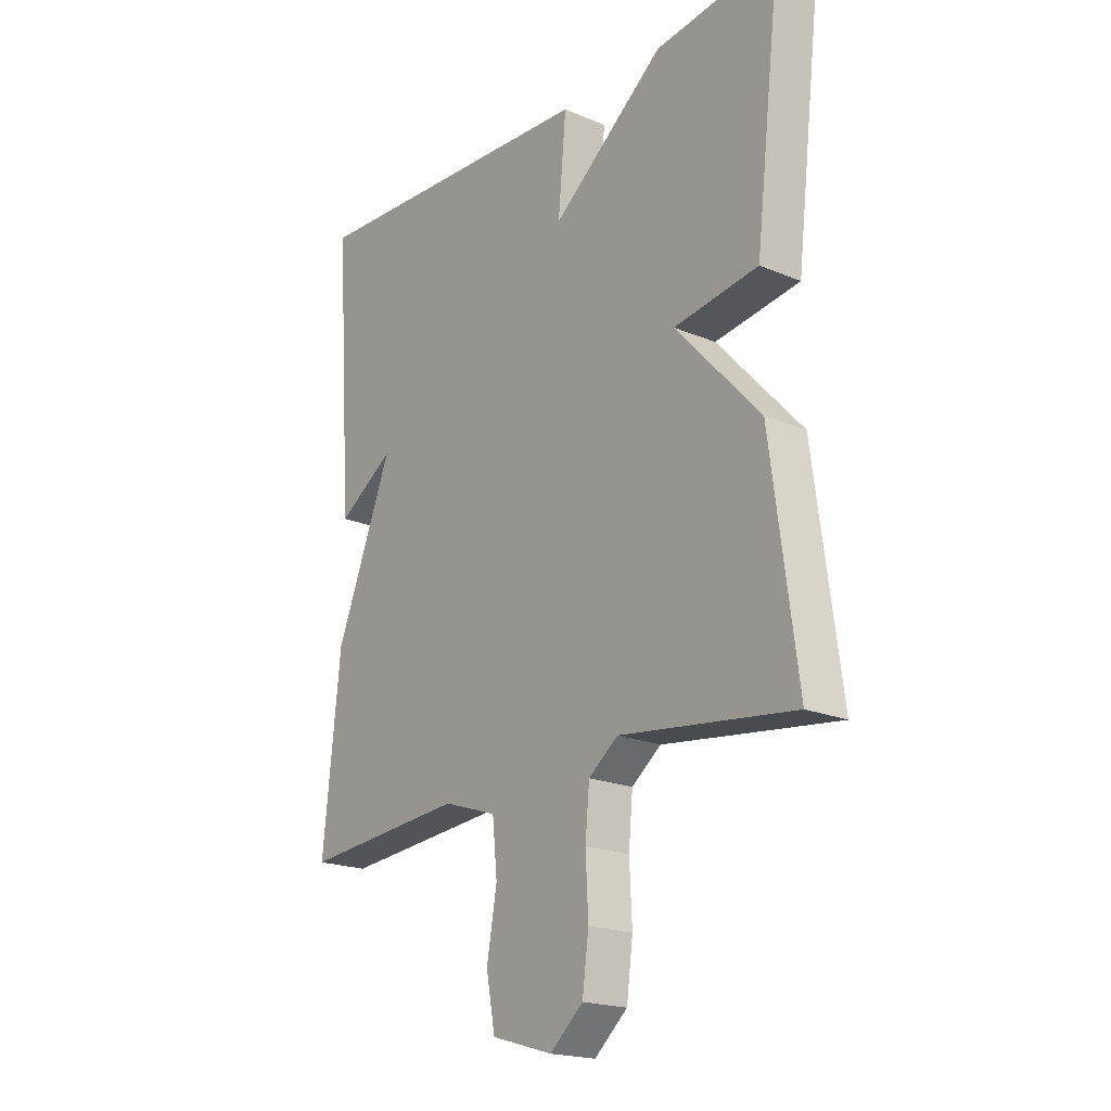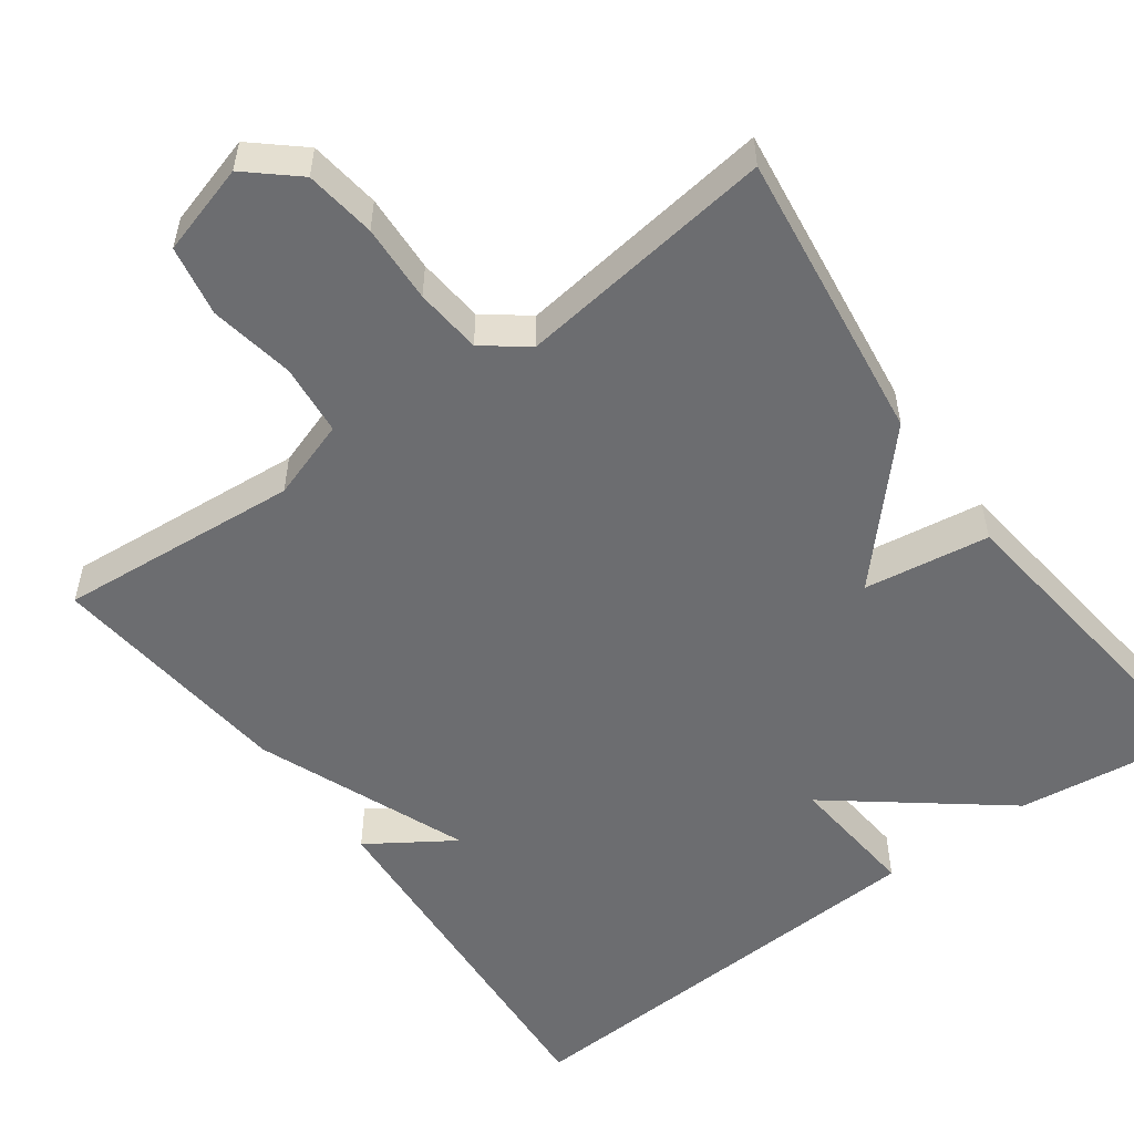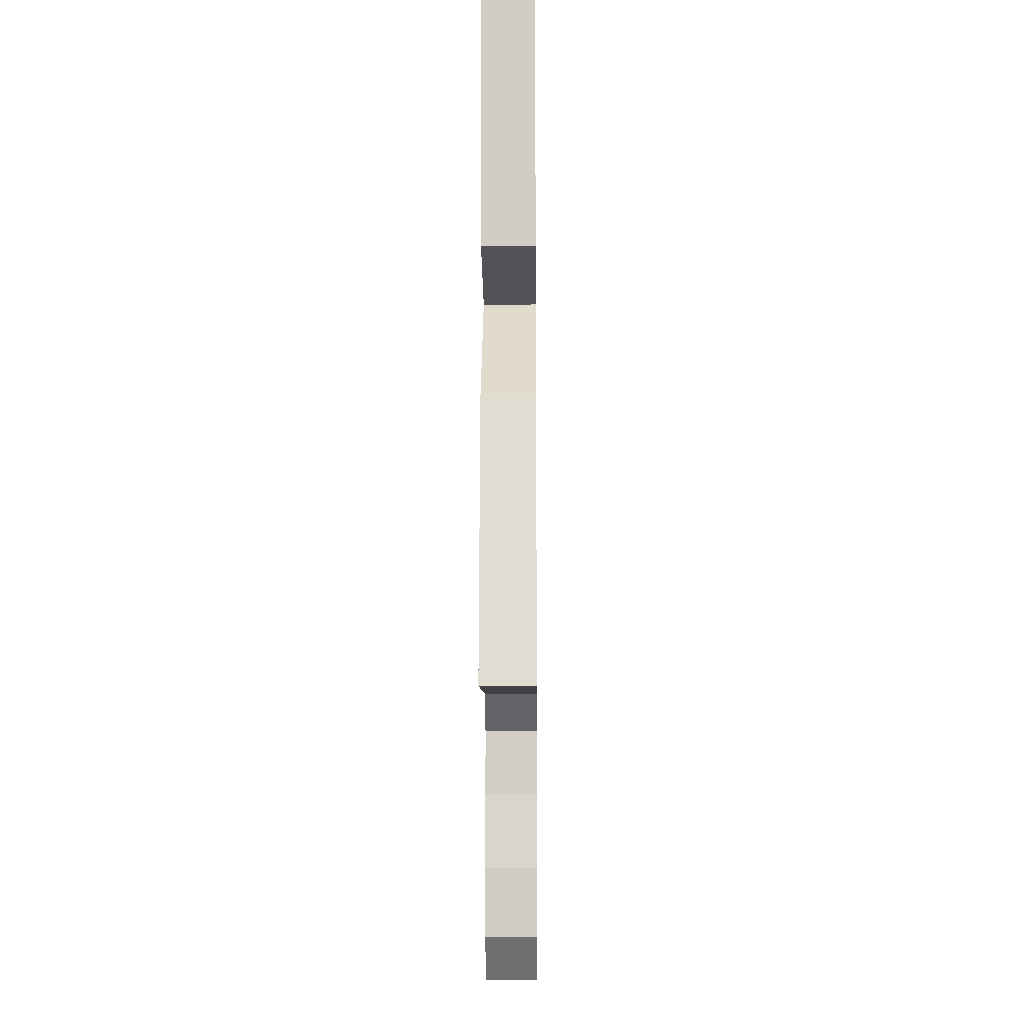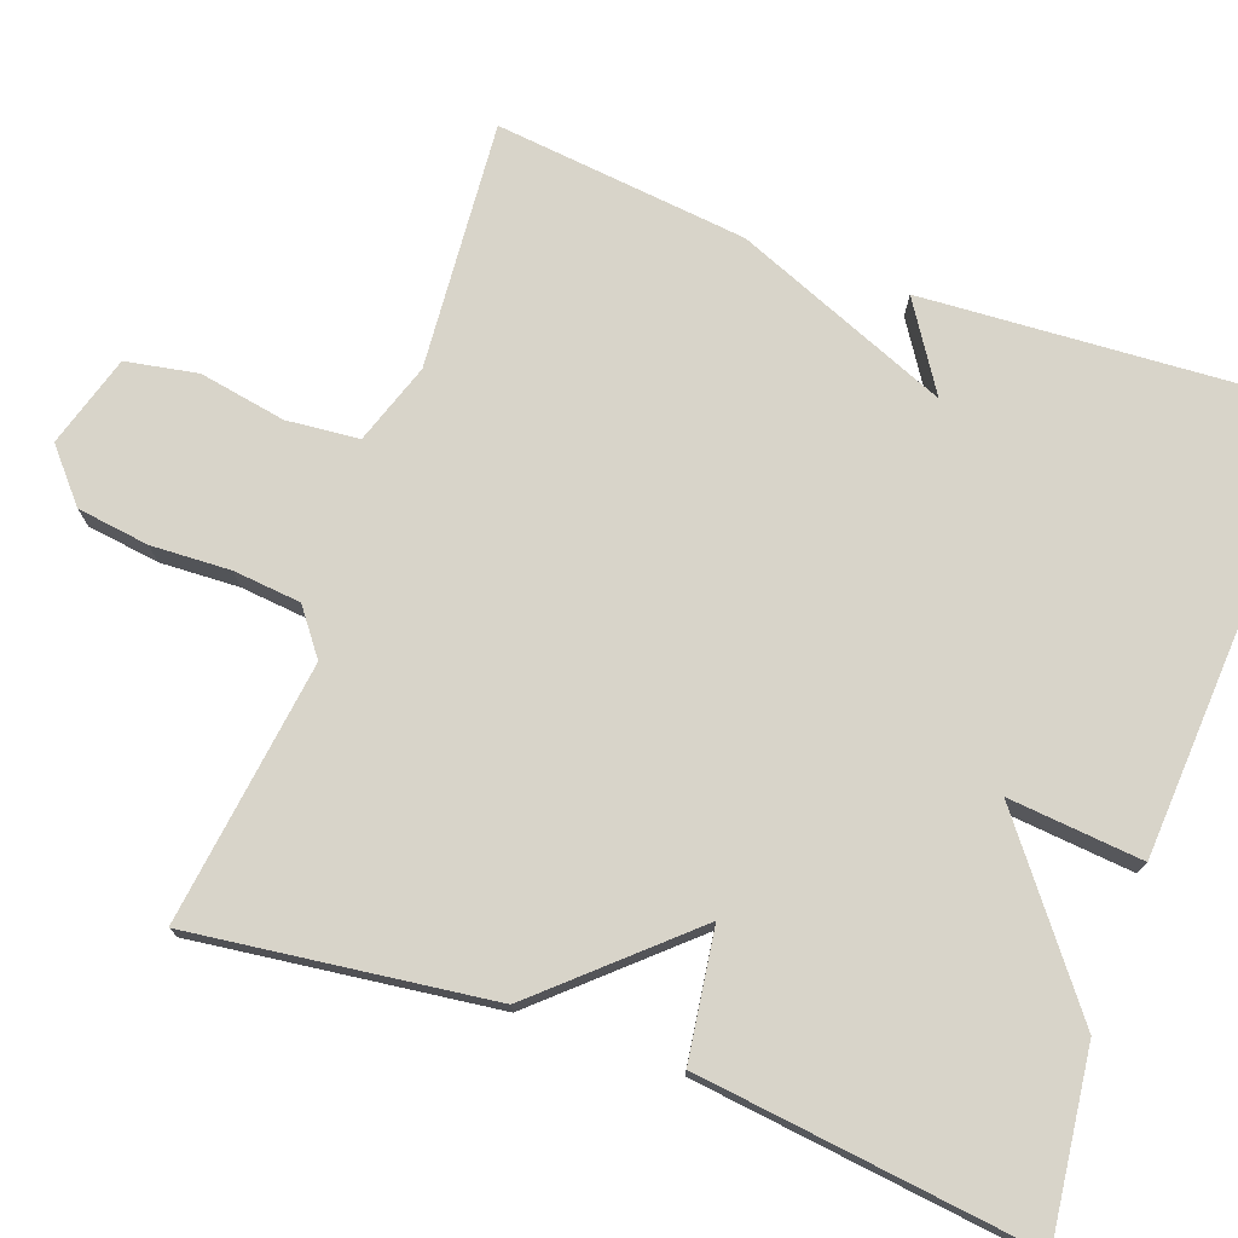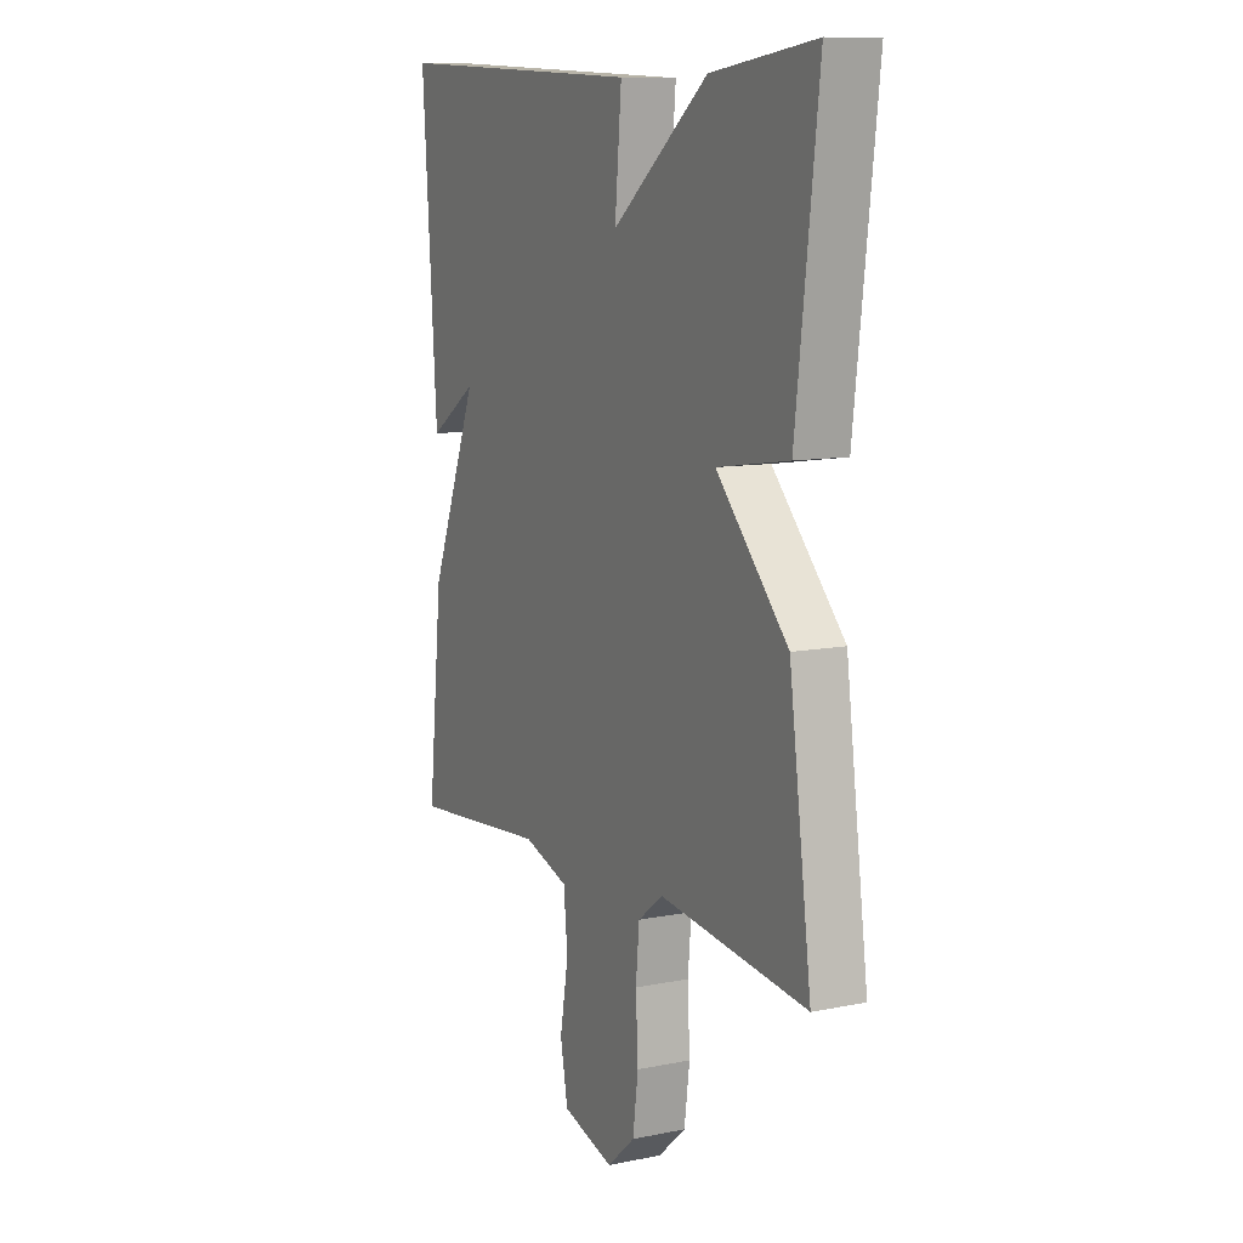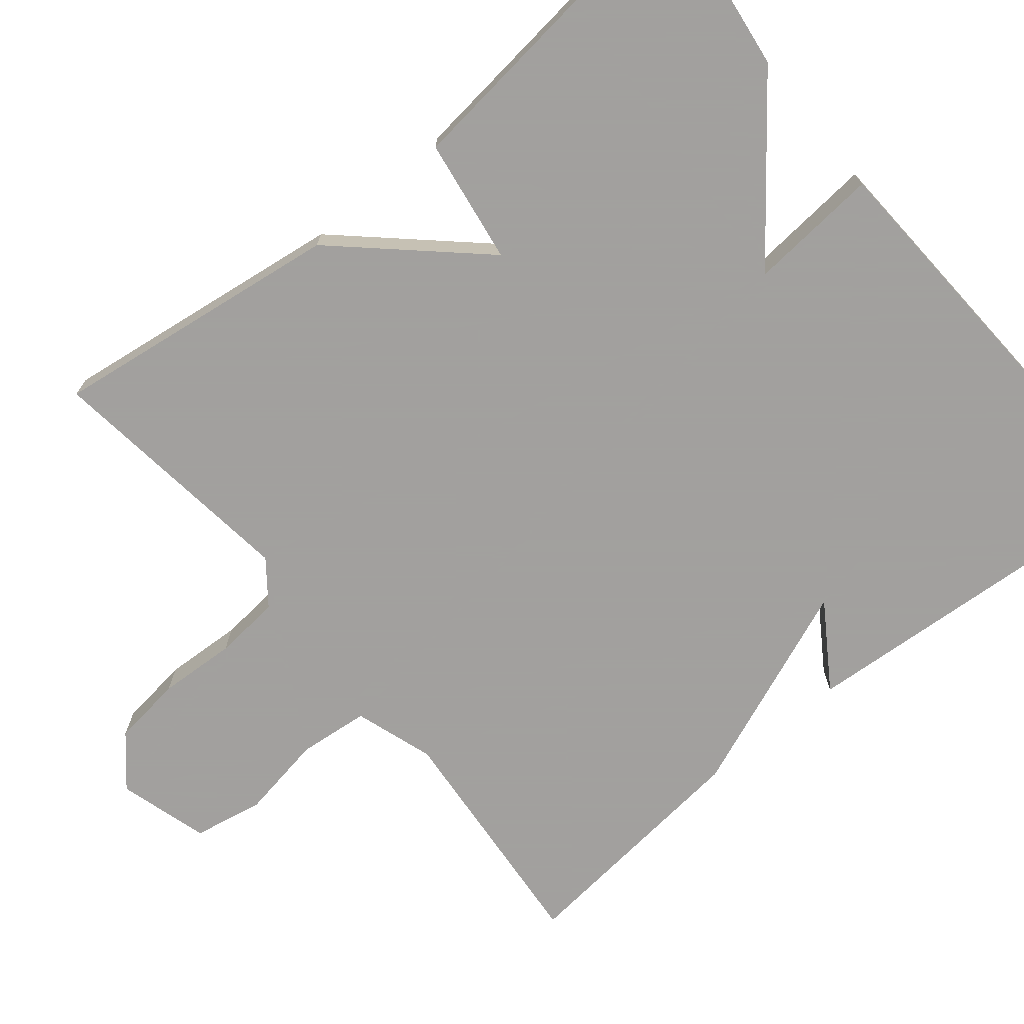
<metadata>
{"format":"obj","ext":"obj","renderer":"f3d","projection":"perspective","resolution":1024,"background":"white","views":[{"elev":-19.8,"azim":-128.0,"up":"+Z"},{"elev":-54.0,"azim":-143.9,"up":"+Y"},{"elev":-13.5,"azim":-89.4,"up":"+Z"},{"elev":75.1,"azim":-69.8,"up":"+Y"},{"elev":10.1,"azim":-117.3,"up":"+Z"},{"elev":-71.9,"azim":-50.7,"up":"+Y"}]}
</metadata>
<code>
v 0.5 0.07 -0.5
v 0.19 0.07 -0.474
v 0.088 0.07 -0.508
v 0.079 0.07 -0.599
v 0.098 0.07 -0.708
v 0.081 0.07 -0.798
v -0.035 0.07 -0.832
v -0.098 0.07 -0.777
v -0.11 0.07 -0.686
v -0.105 0.07 -0.586
v -0.113 0.07 -0.501
v -0.169 0.07 -0.458
v -0.5 0.07 -0.5
v -0.45 0.07 -0.124
v -0.289 0.07 0.052
v -0.45 0.07 0.076
v -0.5 0.07 0.5
v -0.267 0.07 0.47
v -0.052 0.07 0.301
v -0.067 0.07 0.47
v 0.5 0.07 0.5
v 0.467 0.07 0.017
v 0.359 0.07 0.088
v 0.467 0.07 -0.183
v 0.5 0 -0.5
v 0.19 0 -0.474
v 0.088 0 -0.508
v 0.079 0 -0.599
v 0.098 0 -0.708
v 0.081 0 -0.798
v -0.035 0 -0.832
v -0.098 0 -0.777
v -0.11 0 -0.686
v -0.105 0 -0.586
v -0.113 0 -0.501
v -0.169 0 -0.458
v -0.5 0 -0.5
v -0.45 0 -0.124
v -0.289 0 0.052
v -0.45 0 0.076
v -0.5 0 0.5
v -0.267 0 0.47
v -0.052 0 0.301
v -0.067 0 0.47
v 0.5 0 0.5
v 0.467 0 0.017
v 0.359 0 0.088
v 0.467 0 -0.183
f 23 24 1 2
f 20 21 22 23
f 23 2 3
f 20 23 3
f 19 20 3
f 17 18 19
f 16 17 19
f 15 16 19
f 14 15 19
f 13 14 19
f 12 13 19
f 19 3 4
f 12 19 4
f 11 12 4
f 5 6 7
f 4 5 7
f 11 4 7
f 10 11 7
f 7 8 9 10
f 26 25 48 47
f 47 46 45 44
f 27 26 47
f 27 47 44
f 27 44 43
f 43 42 41
f 43 41 40
f 43 40 39
f 43 39 38
f 43 38 37
f 43 37 36
f 28 27 43
f 28 43 36
f 28 36 35
f 31 30 29
f 31 29 28
f 31 28 35
f 31 35 34
f 34 33 32 31
f 1 25 26 2
f 2 26 27 3
f 3 27 28 4
f 4 28 29 5
f 5 29 30 6
f 6 30 31 7
f 7 31 32 8
f 8 32 33 9
f 9 33 34 10
f 10 34 35 11
f 11 35 36 12
f 12 36 37 13
f 13 37 38 14
f 14 38 39 15
f 15 39 40 16
f 16 40 41 17
f 17 41 42 18
f 18 42 43 19
f 19 43 44 20
f 20 44 45 21
f 21 45 46 22
f 22 46 47 23
f 23 47 48 24
f 24 48 25 1

</code>
